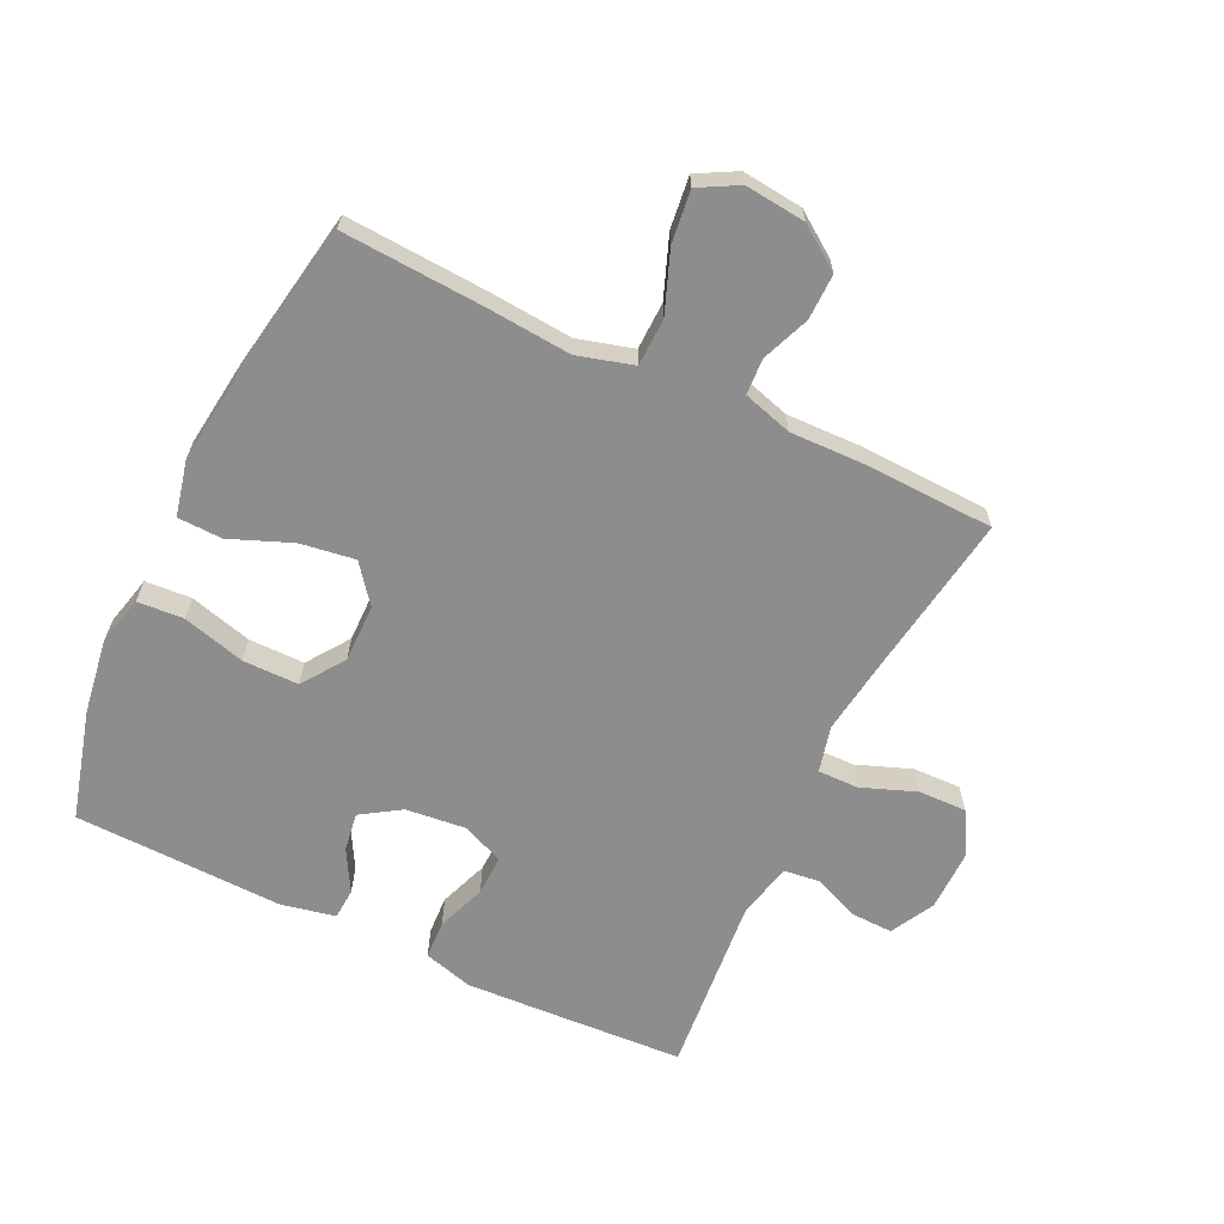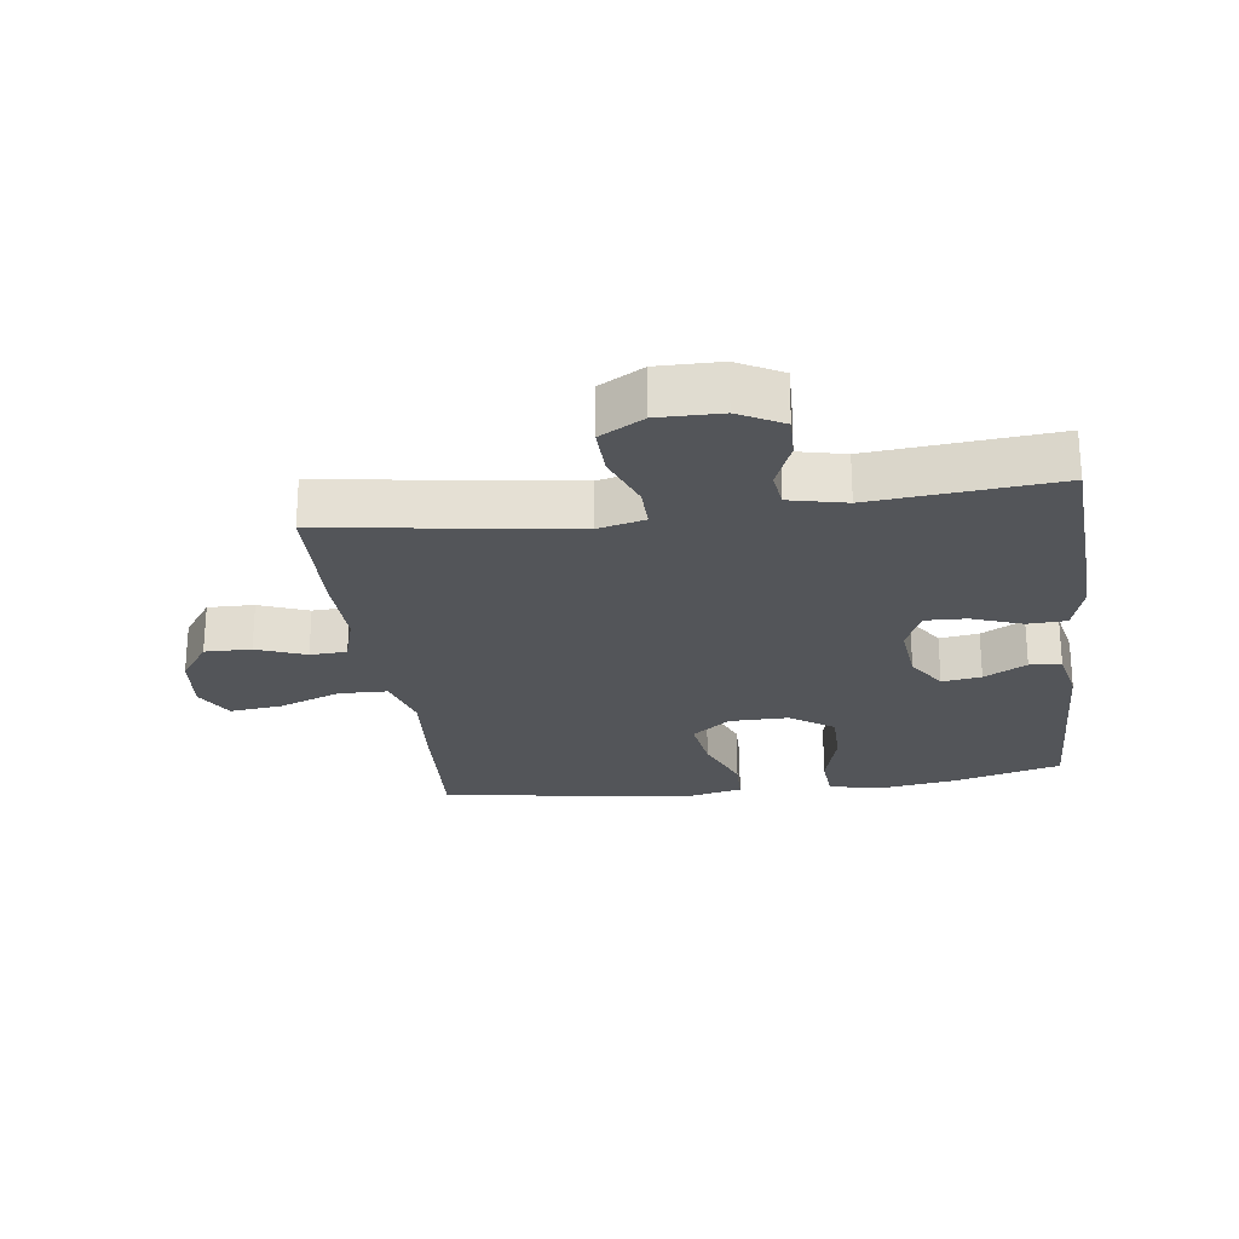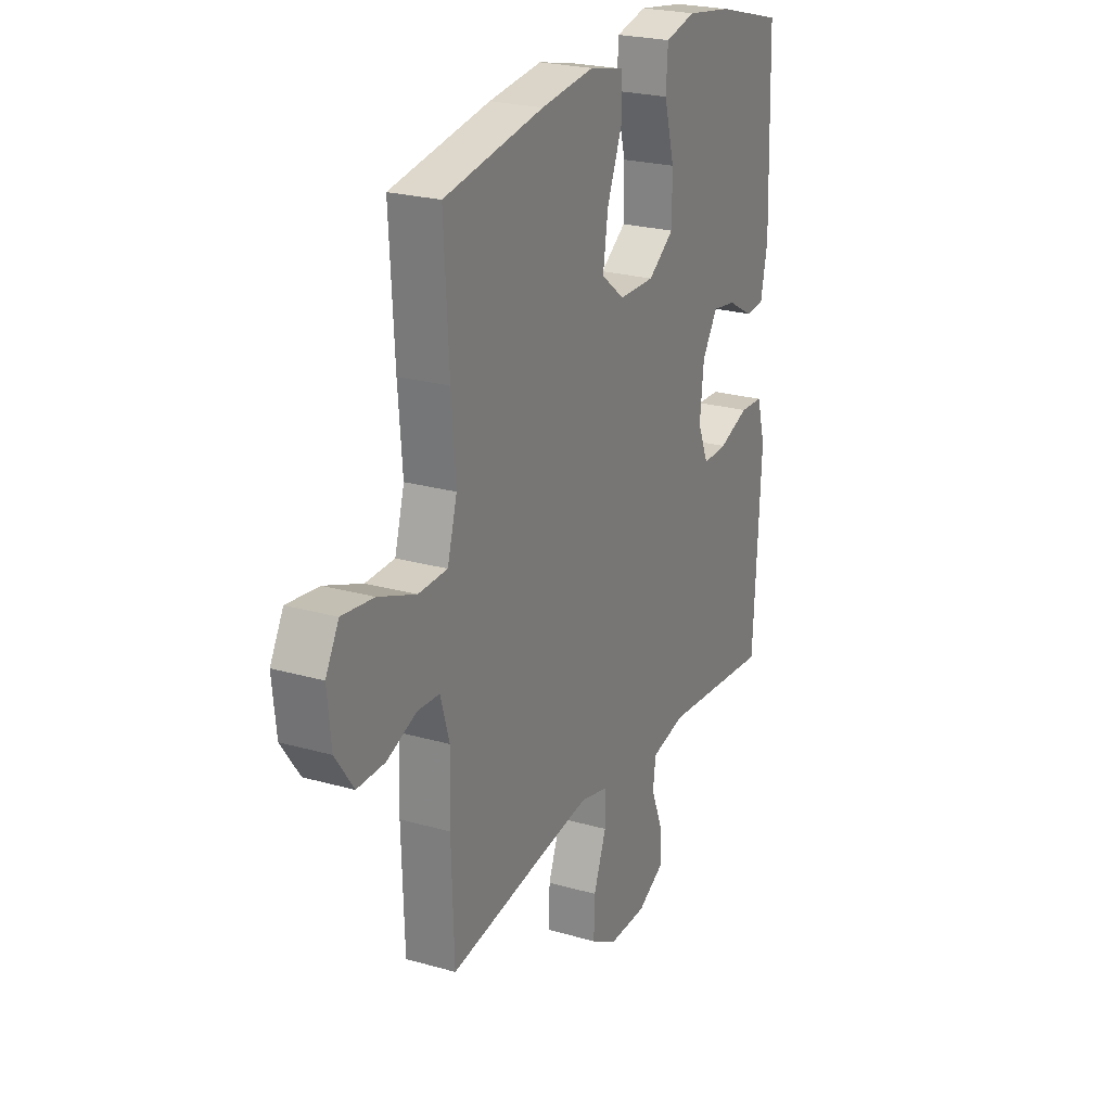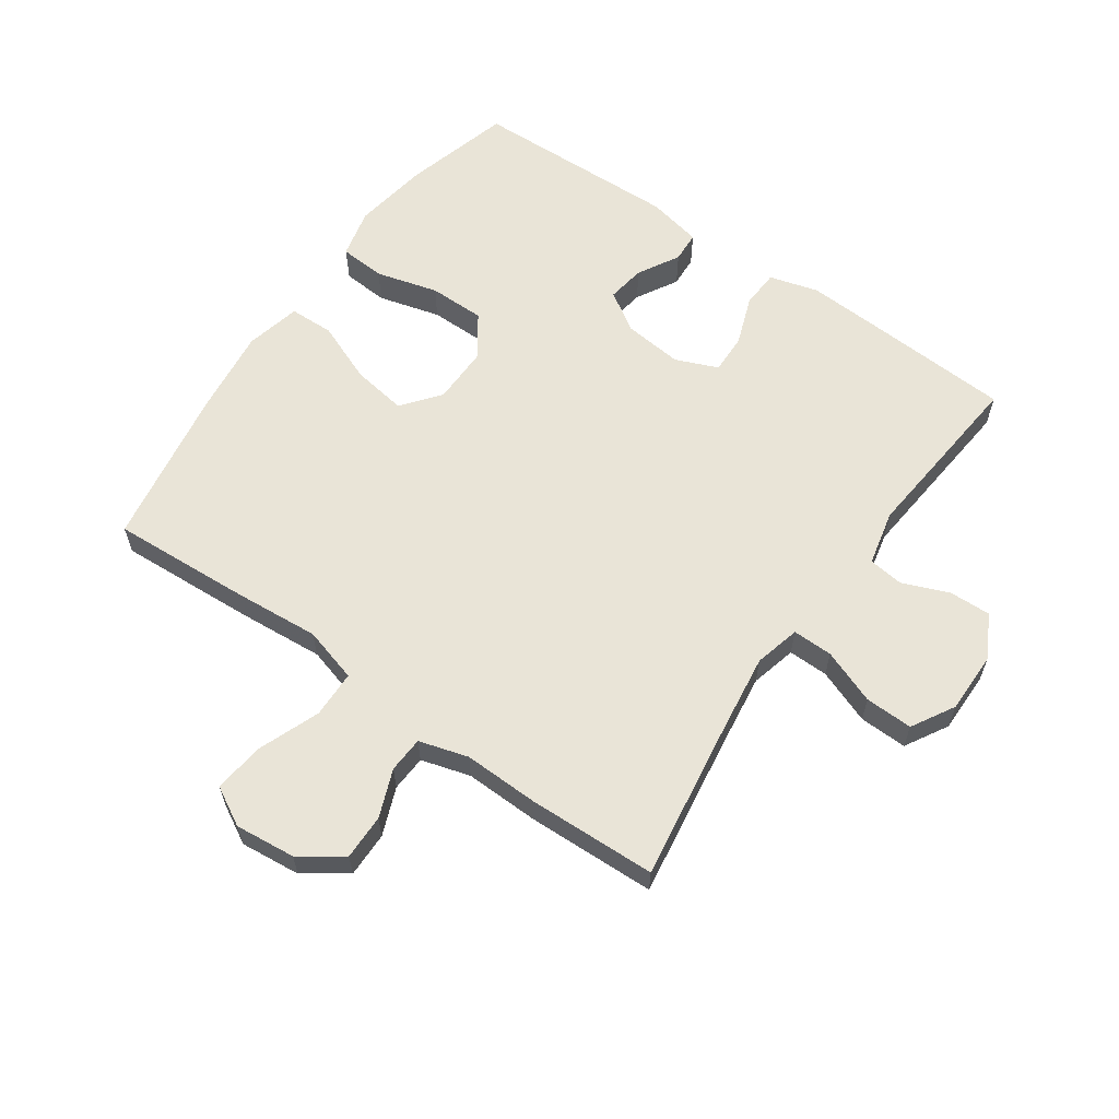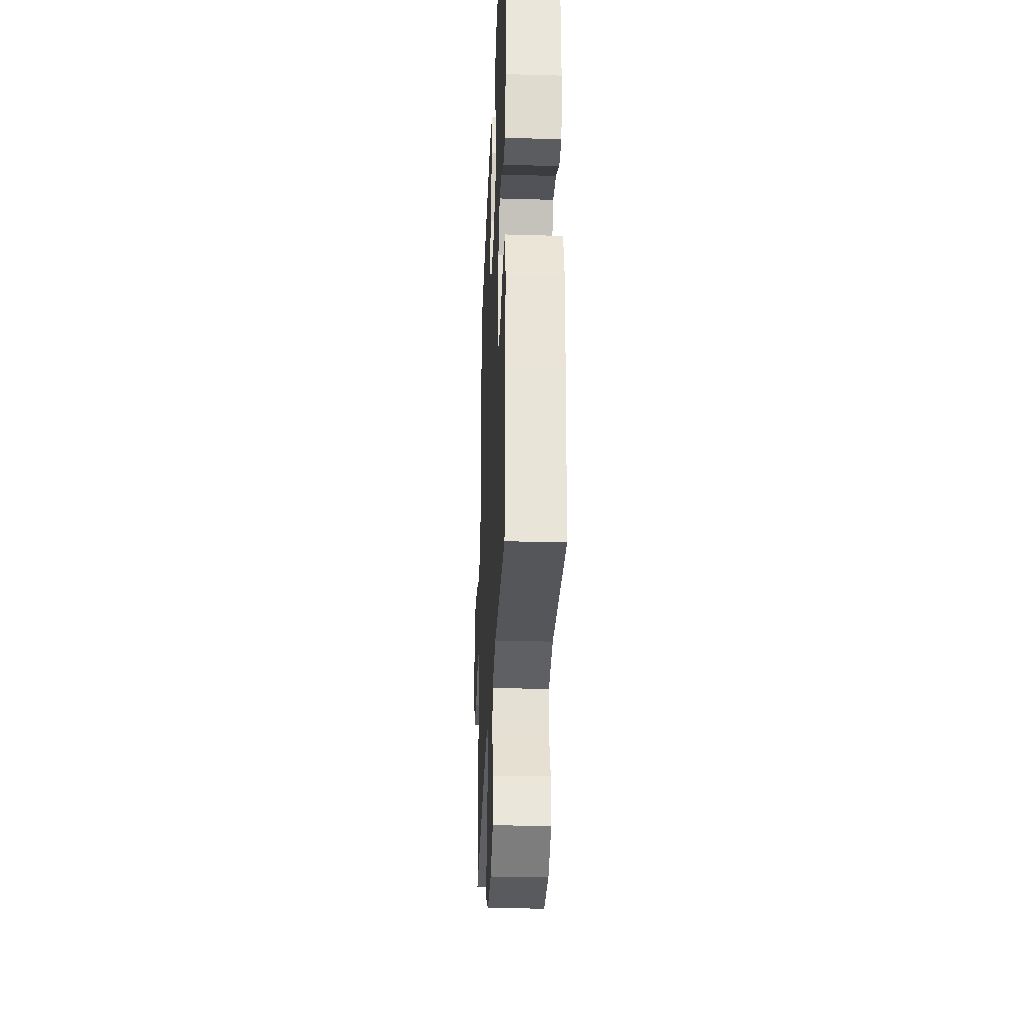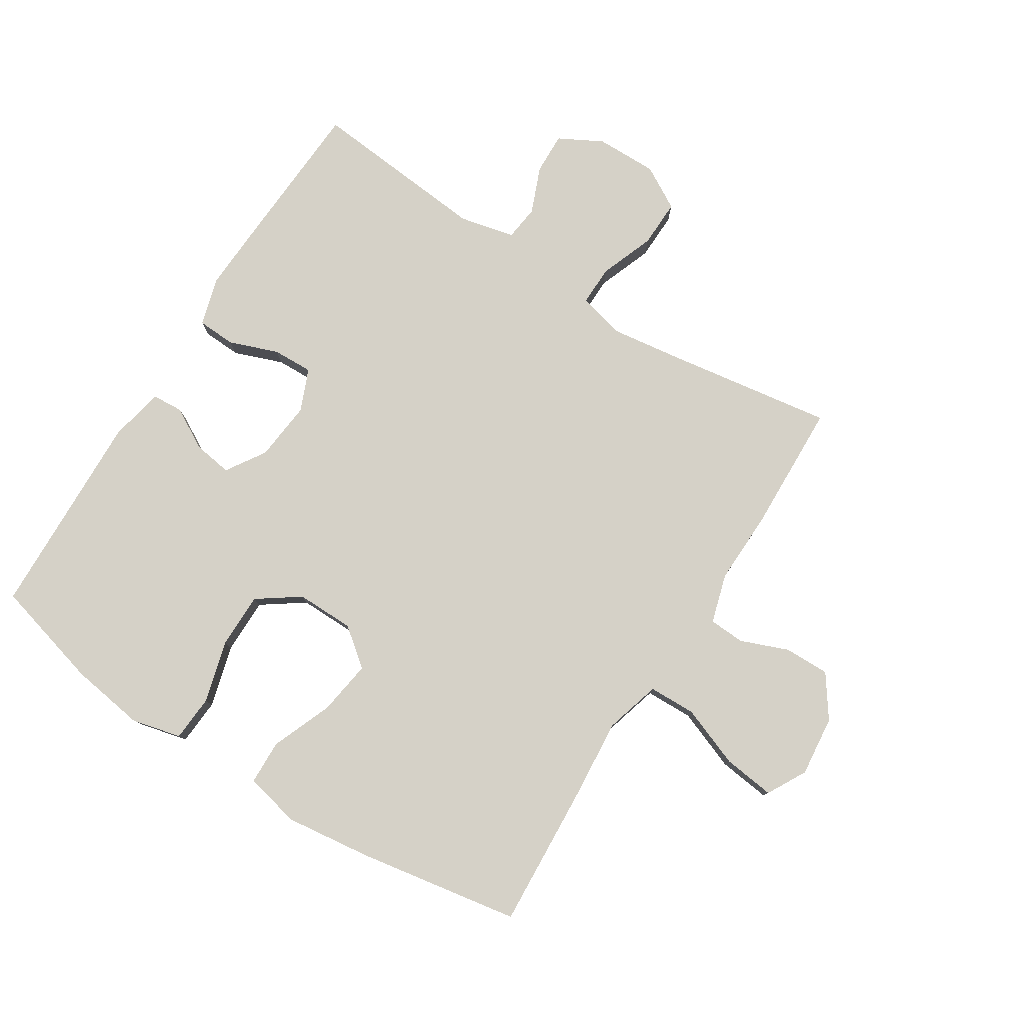
<metadata>
{"format":"obj","ext":"obj","renderer":"f3d","projection":"perspective","resolution":1024,"background":"white","views":[{"elev":-64.7,"azim":64.4,"up":"+Y"},{"elev":-24.3,"azim":-172.4,"up":"+Y"},{"elev":23.8,"azim":115.5,"up":"+Z"},{"elev":61.0,"azim":125.1,"up":"+Y"},{"elev":-30.9,"azim":-92.4,"up":"+Z"},{"elev":79.2,"azim":32.3,"up":"+Y"}]}
</metadata>
<code>
v -0.5 0.07 0.5
v -0.327 0.07 0.547
v -0.208 0.07 0.565
v -0.129 0.07 0.546
v -0.124 0.07 0.473
v -0.151 0.07 0.374
v -0.151 0.07 0.285
v -0.084 0.07 0.238
v 0.008 0.07 0.239
v 0.068 0.07 0.286
v 0.055 0.07 0.373
v 0.016 0.07 0.47
v 0.018 0.07 0.541
v 0.106 0.07 0.561
v 0.243 0.07 0.544
v 0.5 0.07 0.5
v 0.487 0.07 0.277
v 0.476 0.07 0.142
v 0.501 0.07 0.054
v 0.576 0.07 0.052
v 0.673 0.07 0.089
v 0.755 0.07 0.099
v 0.789 0.07 0.037
v 0.779 0.07 -0.059
v 0.732 0.07 -0.126
v 0.66 0.07 -0.125
v 0.584 0.07 -0.095
v 0.527 0.07 -0.098
v 0.504 0.07 -0.176
v 0.507 0.07 -0.295
v 0.5 0.07 -0.5
v 0.236 0.07 -0.46
v 0.12 0.07 -0.444
v 0.047 0.07 -0.462
v 0.048 0.07 -0.526
v 0.081 0.07 -0.613
v 0.083 0.07 -0.689
v 0.015 0.07 -0.728
v -0.083 0.07 -0.727
v -0.152 0.07 -0.69
v -0.15 0.07 -0.624
v -0.12 0.07 -0.55
v -0.127 0.07 -0.494
v -0.215 0.07 -0.474
v -0.5 0.07 -0.5
v -0.513 0.07 -0.269
v -0.519 0.07 -0.149
v -0.497 0.07 -0.071
v -0.436 0.07 -0.068
v -0.358 0.07 -0.097
v -0.294 0.07 -0.099
v -0.266 0.07 -0.032
v -0.276 0.07 0.063
v -0.316 0.07 0.125
v -0.377 0.07 0.116
v -0.443 0.07 0.079
v -0.492 0.07 0.082
v -0.51 0.07 0.169
v -0.5 0 0.5
v -0.327 0 0.547
v -0.208 0 0.565
v -0.129 0 0.546
v -0.124 0 0.473
v -0.151 0 0.374
v -0.151 0 0.285
v -0.084 0 0.238
v 0.008 0 0.239
v 0.068 0 0.286
v 0.055 0 0.373
v 0.016 0 0.47
v 0.018 0 0.541
v 0.106 0 0.561
v 0.243 0 0.544
v 0.5 0 0.5
v 0.487 0 0.277
v 0.476 0 0.142
v 0.501 0 0.054
v 0.576 0 0.052
v 0.673 0 0.089
v 0.755 0 0.099
v 0.789 0 0.037
v 0.779 0 -0.059
v 0.732 0 -0.126
v 0.66 0 -0.125
v 0.584 0 -0.095
v 0.527 0 -0.098
v 0.504 0 -0.176
v 0.507 0 -0.295
v 0.5 0 -0.5
v 0.236 0 -0.46
v 0.12 0 -0.444
v 0.047 0 -0.462
v 0.048 0 -0.526
v 0.081 0 -0.613
v 0.083 0 -0.689
v 0.015 0 -0.728
v -0.083 0 -0.727
v -0.152 0 -0.69
v -0.15 0 -0.624
v -0.12 0 -0.55
v -0.127 0 -0.494
v -0.215 0 -0.474
v -0.5 0 -0.5
v -0.513 0 -0.269
v -0.519 0 -0.149
v -0.497 0 -0.071
v -0.436 0 -0.068
v -0.358 0 -0.097
v -0.294 0 -0.099
v -0.266 0 -0.032
v -0.276 0 0.063
v -0.316 0 0.125
v -0.377 0 0.116
v -0.443 0 0.079
v -0.492 0 0.082
v -0.51 0 0.169
f 55 56 57 58
f 54 55 58 1
f 53 54 1 2
f 47 48 49 50
f 47 50 51
f 44 45 46 47
f 43 44 47 51
f 39 40 41 42
f 39 42 43
f 38 39 43
f 35 36 37 38
f 34 35 38 43
f 33 34 43 51
f 29 30 31 32
f 28 29 32 33
f 24 25 26 27
f 24 27 28
f 23 24 28
f 20 21 22 23
f 19 20 23 28
f 18 19 28 33
f 11 12 13 14
f 10 11 14 15
f 3 4 5 6
f 53 2 3 6
f 52 53 6 7
f 33 51 52
f 10 15 16 17
f 9 10 17 18
f 8 9 18 33
f 7 8 33 52
f 116 115 114 113
f 59 116 113 112
f 60 59 112 111
f 108 107 106 105
f 109 108 105
f 105 104 103 102
f 109 105 102 101
f 100 99 98 97
f 101 100 97
f 101 97 96
f 96 95 94 93
f 101 96 93 92
f 109 101 92 91
f 90 89 88 87
f 91 90 87 86
f 85 84 83 82
f 86 85 82
f 86 82 81
f 81 80 79 78
f 86 81 78 77
f 91 86 77 76
f 72 71 70 69
f 73 72 69 68
f 64 63 62 61
f 64 61 60 111
f 65 64 111 110
f 110 109 91
f 75 74 73 68
f 76 75 68 67
f 91 76 67 66
f 110 91 66 65
f 1 59 60 2
f 2 60 61 3
f 3 61 62 4
f 4 62 63 5
f 5 63 64 6
f 6 64 65 7
f 7 65 66 8
f 8 66 67 9
f 9 67 68 10
f 10 68 69 11
f 11 69 70 12
f 12 70 71 13
f 13 71 72 14
f 14 72 73 15
f 15 73 74 16
f 16 74 75 17
f 17 75 76 18
f 18 76 77 19
f 19 77 78 20
f 20 78 79 21
f 21 79 80 22
f 22 80 81 23
f 23 81 82 24
f 24 82 83 25
f 25 83 84 26
f 26 84 85 27
f 27 85 86 28
f 28 86 87 29
f 29 87 88 30
f 30 88 89 31
f 31 89 90 32
f 32 90 91 33
f 33 91 92 34
f 34 92 93 35
f 35 93 94 36
f 36 94 95 37
f 37 95 96 38
f 38 96 97 39
f 39 97 98 40
f 40 98 99 41
f 41 99 100 42
f 42 100 101 43
f 43 101 102 44
f 44 102 103 45
f 45 103 104 46
f 46 104 105 47
f 47 105 106 48
f 48 106 107 49
f 49 107 108 50
f 50 108 109 51
f 51 109 110 52
f 52 110 111 53
f 53 111 112 54
f 54 112 113 55
f 55 113 114 56
f 56 114 115 57
f 57 115 116 58
f 58 116 59 1

</code>
